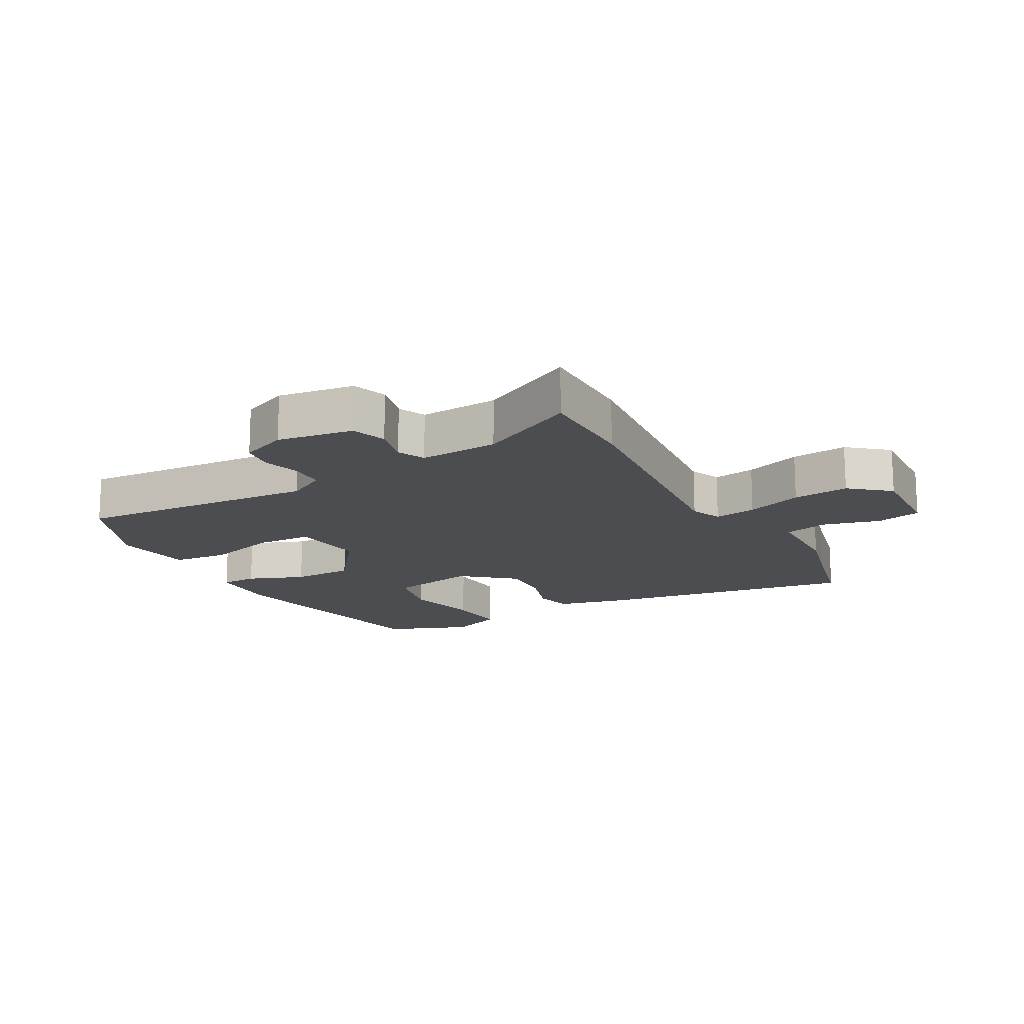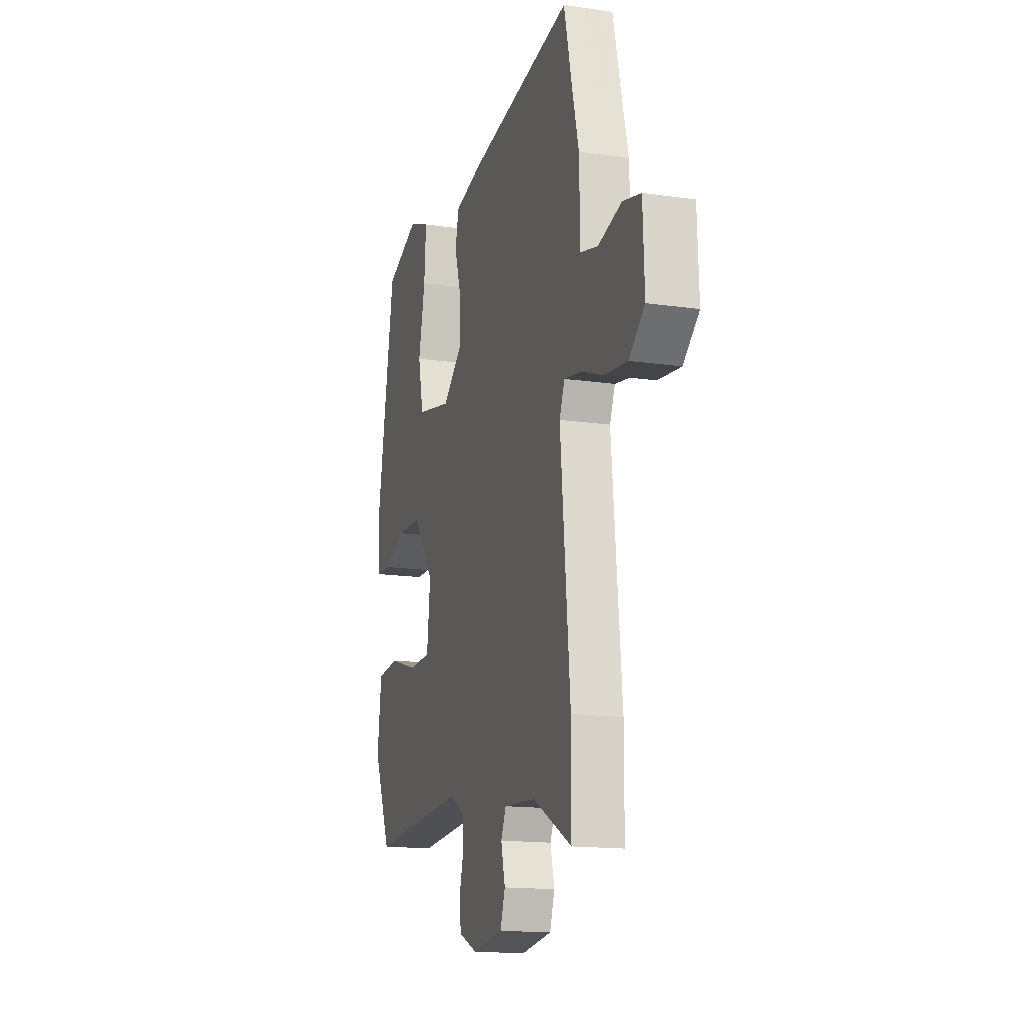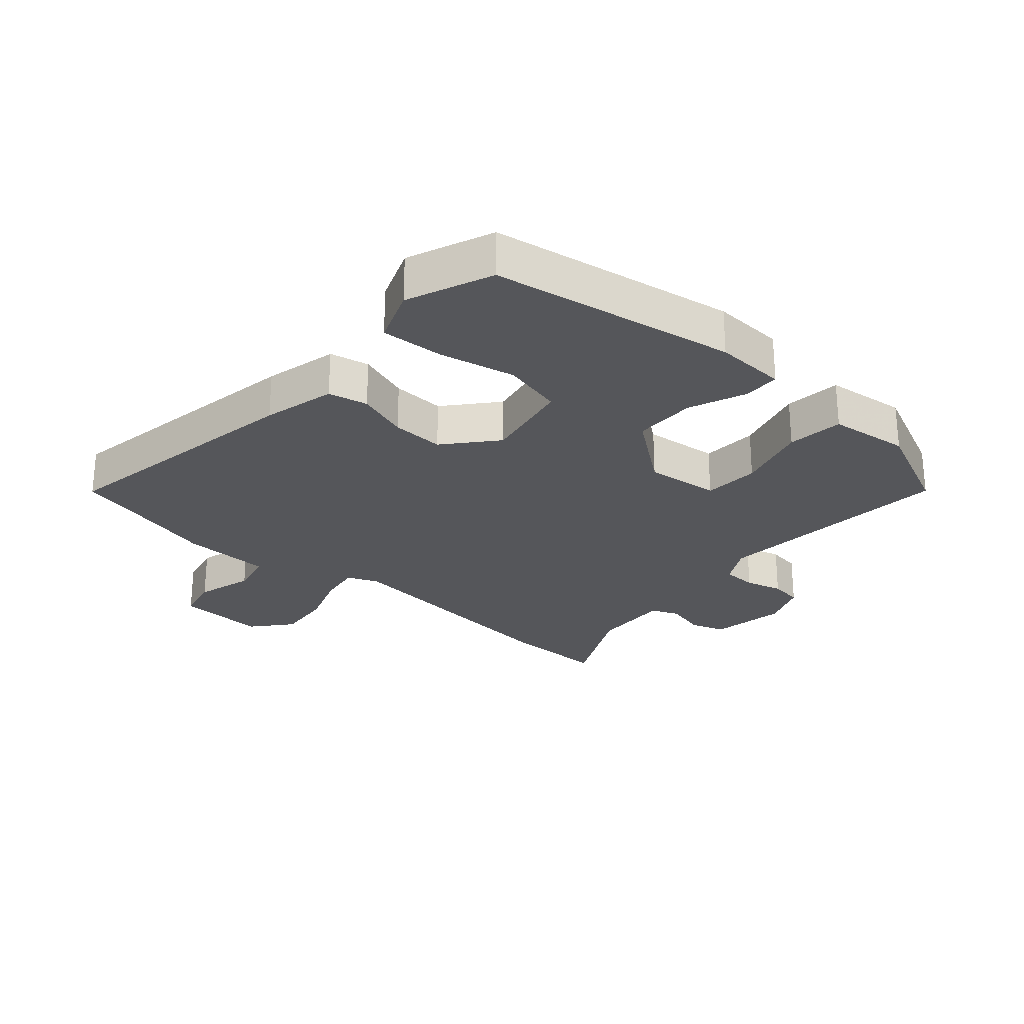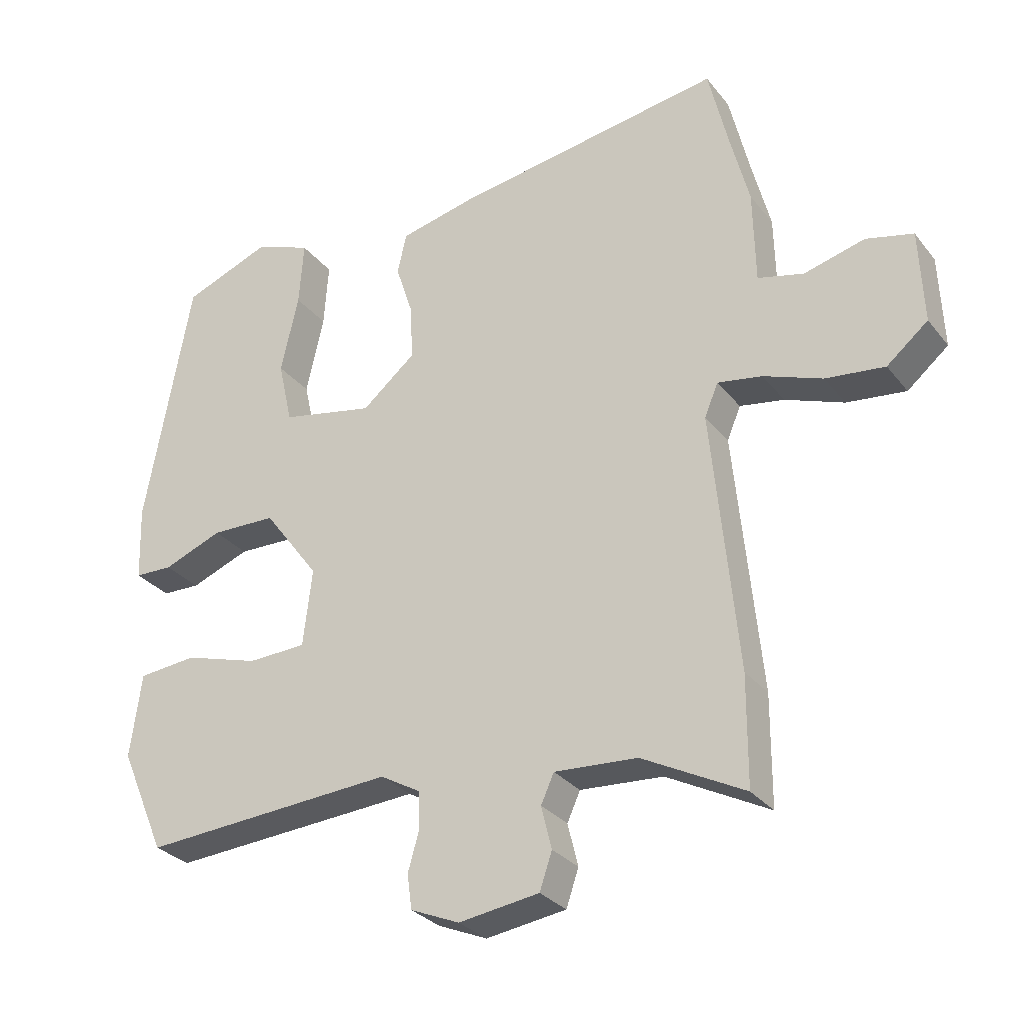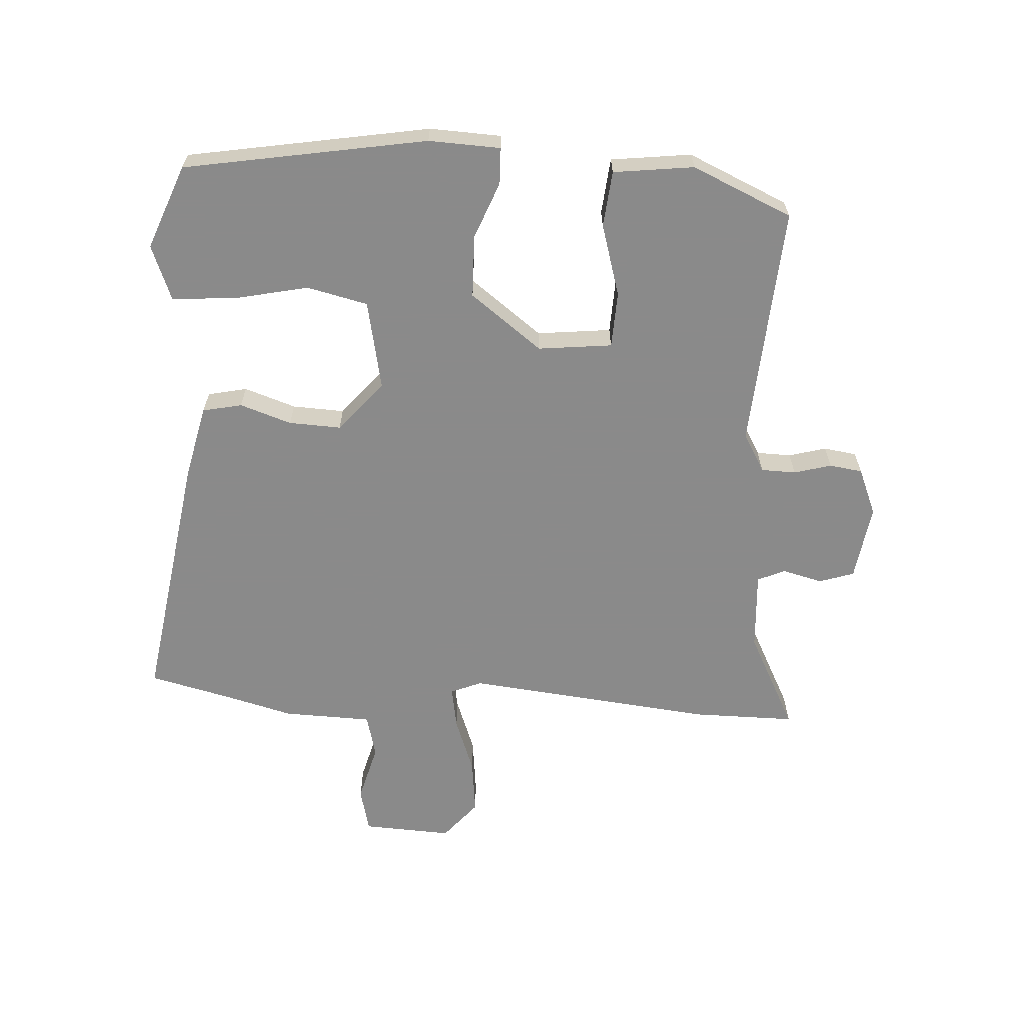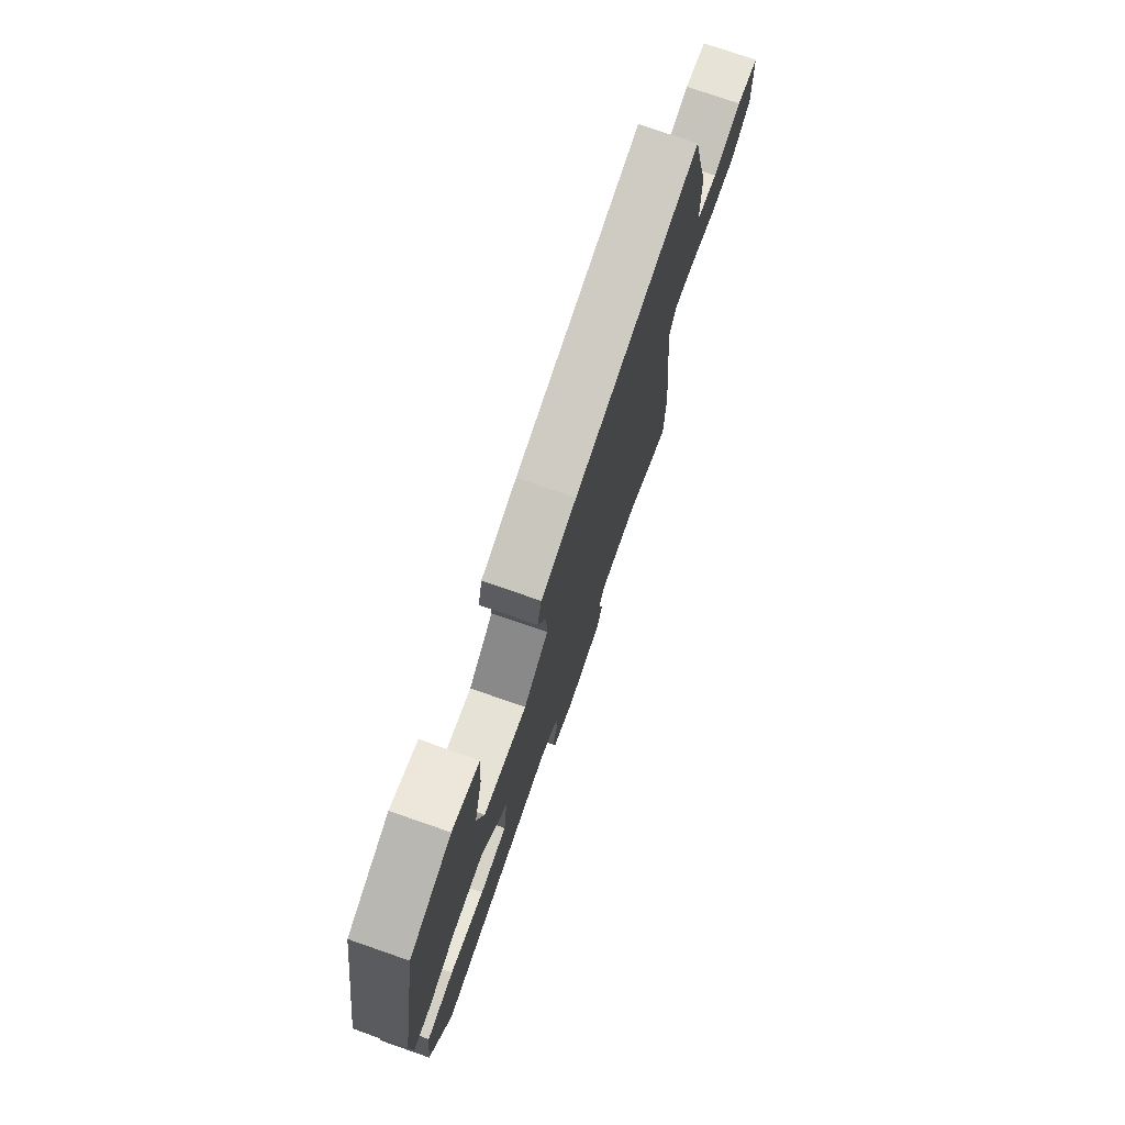
<metadata>
{"format":"obj","ext":"obj","renderer":"f3d","projection":"perspective","resolution":1024,"background":"white","views":[{"elev":-15.9,"azim":-151.4,"up":"+Y"},{"elev":-15.5,"azim":-106.9,"up":"+Z"},{"elev":-25.8,"azim":47.8,"up":"+Y"},{"elev":-29.9,"azim":-149.1,"up":"+Z"},{"elev":-63.6,"azim":86.1,"up":"+Y"},{"elev":76.2,"azim":109.1,"up":"+Z"}]}
</metadata>
<code>
v 0.448 0.07 -0.488
v 0.058 0.07 -0.464
v -0.004 0.07 -0.5
v -0.005 0.07 -0.556
v 0.012 0.07 -0.616
v 0.005 0.07 -0.669
v -0.07 0.07 -0.701
v -0.193 0.07 -0.684
v -0.212 0.07 -0.628
v -0.196 0.07 -0.563
v -0.216 0.07 -0.519
v -0.343 0.07 -0.528
v -0.499 0.07 -0.61
v -0.5 0.07 -0.444
v -0.461 0.07 -0.045
v -0.482 0.07 0.005
v -0.55 0.07 -0.007
v -0.64 0.07 -0.041
v -0.73 0.07 -0.052
v -0.793 0.07 0
v -0.787 0.07 0.144
v -0.715 0.07 0.162
v -0.622 0.07 0.138
v -0.552 0.07 0.156
v -0.549 0.07 0.299
v -0.521 0.07 0.409
v -0.49 0.07 0.541
v -0.075 0.07 0.479
v 0.042 0.07 0.453
v 0.056 0.07 0.39
v 0.029 0.07 0.307
v 0.026 0.07 0.223
v 0.108 0.07 0.155
v 0.251 0.07 0.185
v 0.273 0.07 0.283
v 0.246 0.07 0.404
v 0.239 0.07 0.504
v 0.326 0.07 0.539
v 0.462 0.07 0.487
v 0.532 0.07 0.098
v 0.528 0.07 -0.017
v 0.469 0.07 -0.019
v 0.378 0.07 0.016
v 0.278 0.07 0.013
v 0.192 0.07 -0.103
v 0.206 0.07 -0.222
v 0.296 0.07 -0.225
v 0.411 0.07 -0.19
v 0.501 0.07 -0.198
v 0.518 0.07 -0.327
v 0.448 0 -0.488
v 0.058 0 -0.464
v -0.004 0 -0.5
v -0.005 0 -0.556
v 0.012 0 -0.616
v 0.005 0 -0.669
v -0.07 0 -0.701
v -0.193 0 -0.684
v -0.212 0 -0.628
v -0.196 0 -0.563
v -0.216 0 -0.519
v -0.343 0 -0.528
v -0.499 0 -0.61
v -0.5 0 -0.444
v -0.461 0 -0.045
v -0.482 0 0.005
v -0.55 0 -0.007
v -0.64 0 -0.041
v -0.73 0 -0.052
v -0.793 0 0
v -0.787 0 0.144
v -0.715 0 0.162
v -0.622 0 0.138
v -0.552 0 0.156
v -0.549 0 0.299
v -0.521 0 0.409
v -0.49 0 0.541
v -0.075 0 0.479
v 0.042 0 0.453
v 0.056 0 0.39
v 0.029 0 0.307
v 0.026 0 0.223
v 0.108 0 0.155
v 0.251 0 0.185
v 0.273 0 0.283
v 0.246 0 0.404
v 0.239 0 0.504
v 0.326 0 0.539
v 0.462 0 0.487
v 0.532 0 0.098
v 0.528 0 -0.017
v 0.469 0 -0.019
v 0.378 0 0.016
v 0.278 0 0.013
v 0.192 0 -0.103
v 0.206 0 -0.222
v 0.296 0 -0.225
v 0.411 0 -0.19
v 0.501 0 -0.198
v 0.518 0 -0.327
f 47 48 49 50
f 46 47 50 1
f 40 41 42 43
f 40 43 44
f 39 40 44
f 35 36 37 38
f 35 38 39 44
f 28 29 30 31
f 26 27 28 31
f 24 25 26 31
f 24 31 32
f 23 24 32 33
f 21 22 23
f 20 21 23
f 17 18 19 20
f 16 17 20 23
f 12 13 14 15
f 11 12 15
f 11 15 16
f 7 8 9 10
f 7 10 11
f 4 5 6 7
f 3 4 7 11
f 2 3 11 16
f 46 1 2 16
f 34 35 44 45
f 33 34 45
f 33 45 46
f 16 23 33 46
f 100 99 98 97
f 51 100 97 96
f 93 92 91 90
f 94 93 90
f 94 90 89
f 88 87 86 85
f 94 89 88 85
f 81 80 79 78
f 81 78 77 76
f 81 76 75 74
f 82 81 74
f 83 82 74 73
f 73 72 71
f 73 71 70
f 70 69 68 67
f 73 70 67 66
f 65 64 63 62
f 65 62 61
f 66 65 61
f 60 59 58 57
f 61 60 57
f 57 56 55 54
f 61 57 54 53
f 66 61 53 52
f 66 52 51 96
f 95 94 85 84
f 95 84 83
f 96 95 83
f 96 83 73 66
f 1 51 52 2
f 2 52 53 3
f 3 53 54 4
f 4 54 55 5
f 5 55 56 6
f 6 56 57 7
f 7 57 58 8
f 8 58 59 9
f 9 59 60 10
f 10 60 61 11
f 11 61 62 12
f 12 62 63 13
f 13 63 64 14
f 14 64 65 15
f 15 65 66 16
f 16 66 67 17
f 17 67 68 18
f 18 68 69 19
f 19 69 70 20
f 20 70 71 21
f 21 71 72 22
f 22 72 73 23
f 23 73 74 24
f 24 74 75 25
f 25 75 76 26
f 26 76 77 27
f 27 77 78 28
f 28 78 79 29
f 29 79 80 30
f 30 80 81 31
f 31 81 82 32
f 32 82 83 33
f 33 83 84 34
f 34 84 85 35
f 35 85 86 36
f 36 86 87 37
f 37 87 88 38
f 38 88 89 39
f 39 89 90 40
f 40 90 91 41
f 41 91 92 42
f 42 92 93 43
f 43 93 94 44
f 44 94 95 45
f 45 95 96 46
f 46 96 97 47
f 47 97 98 48
f 48 98 99 49
f 49 99 100 50
f 50 100 51 1

</code>
